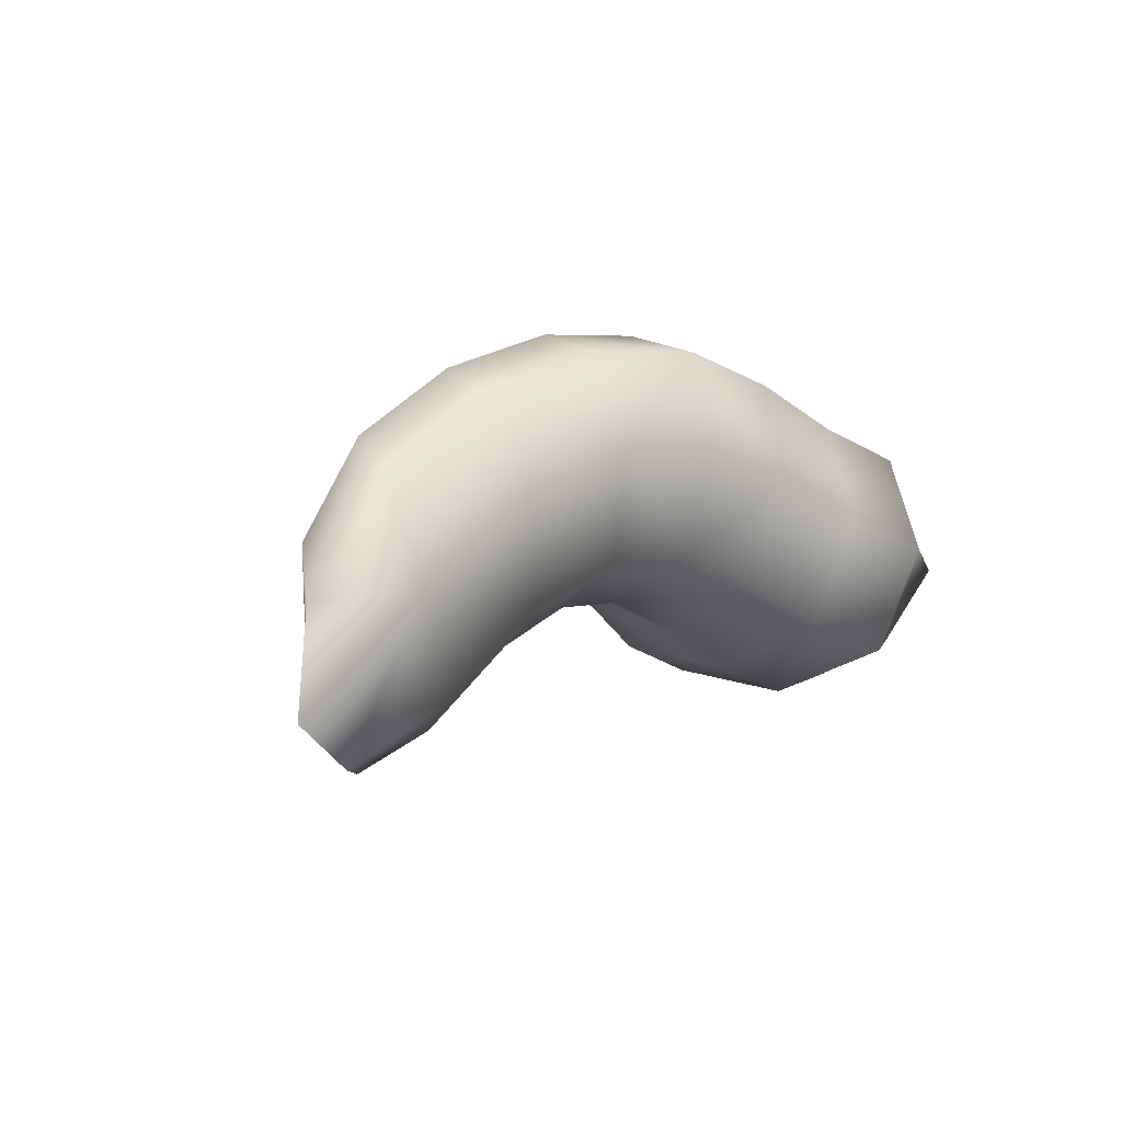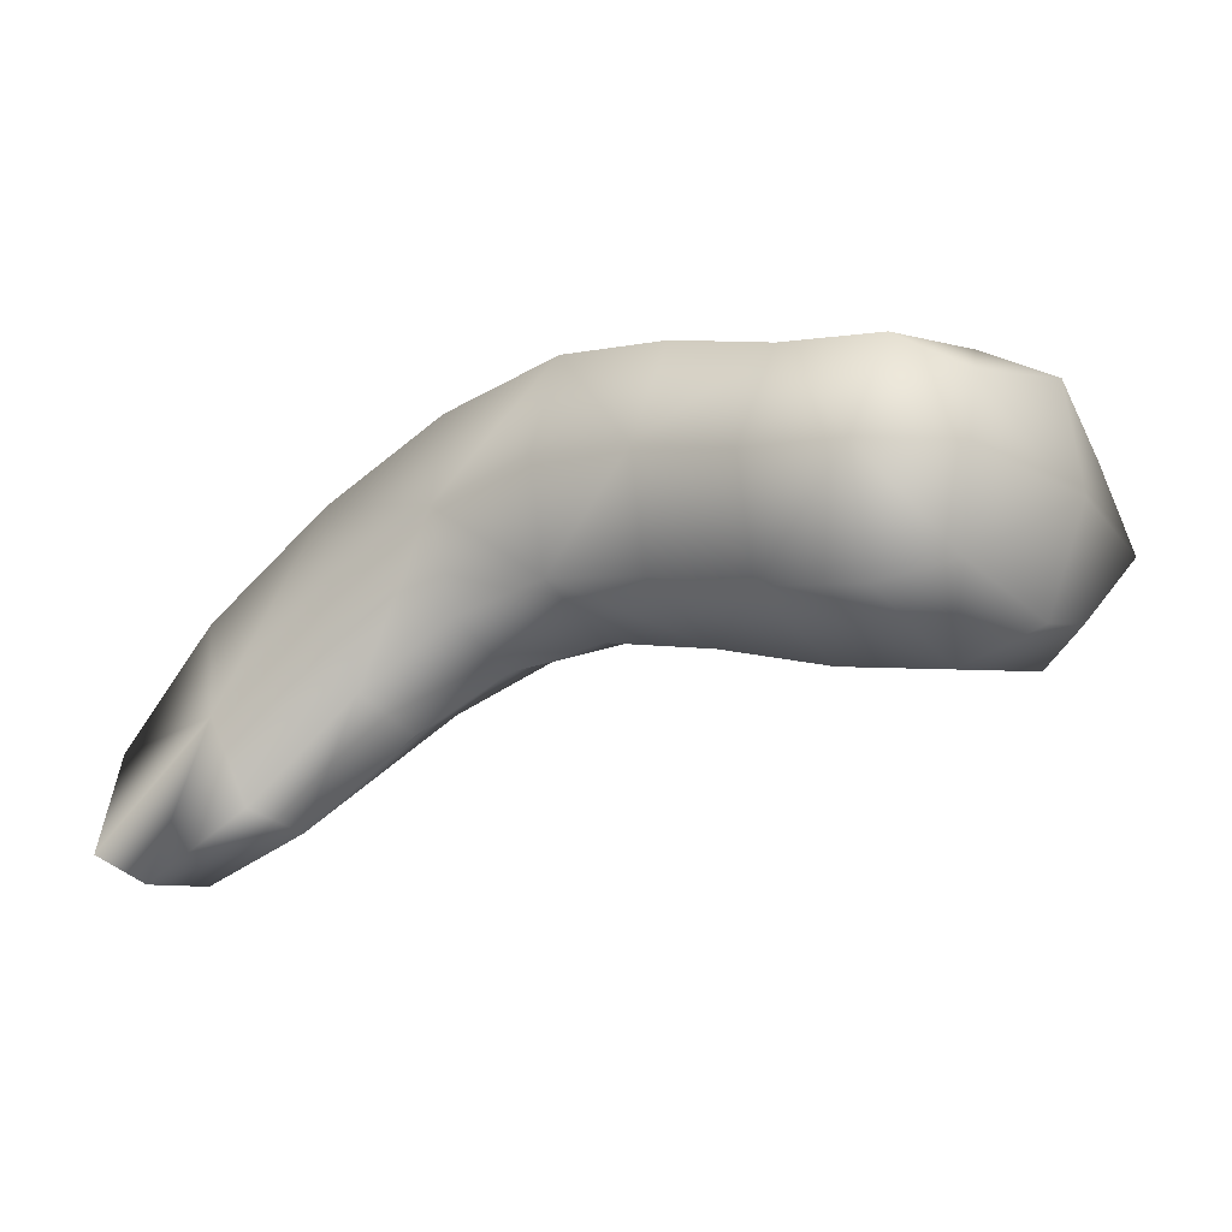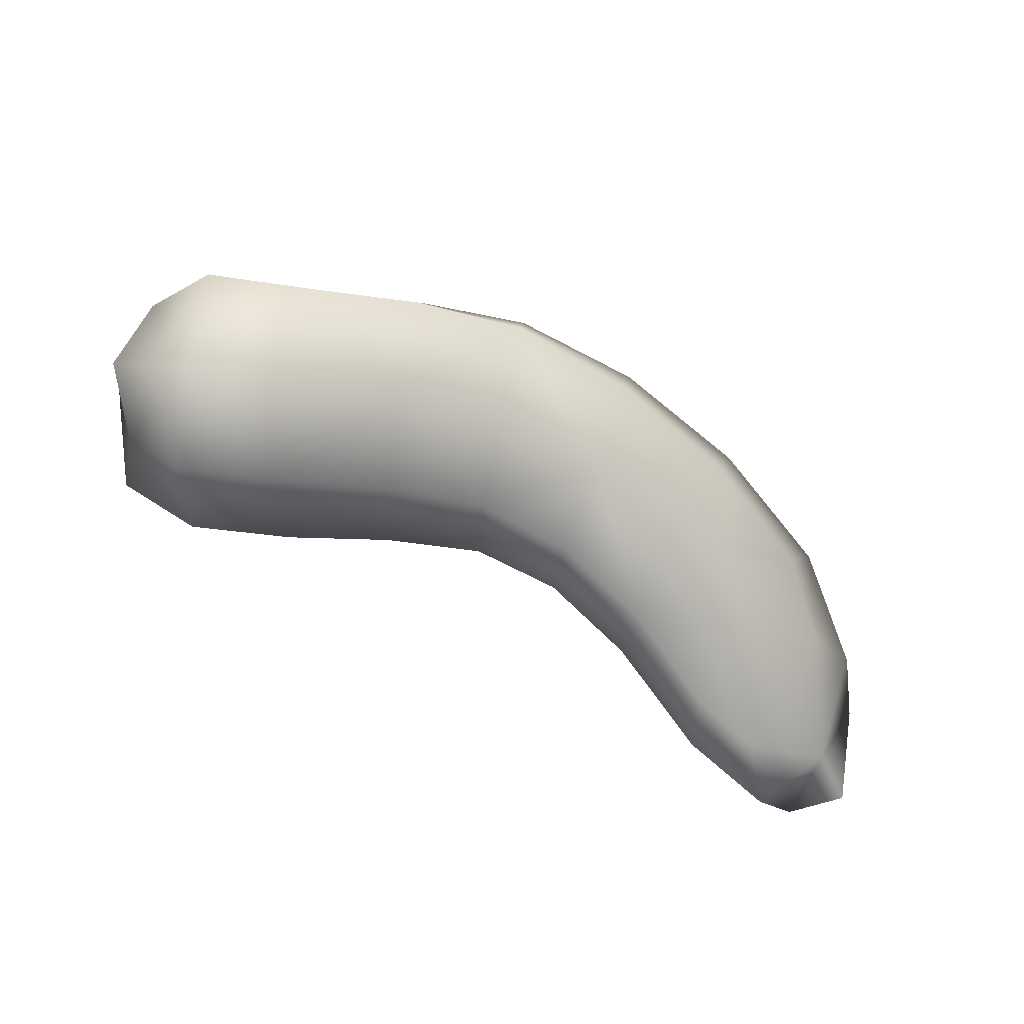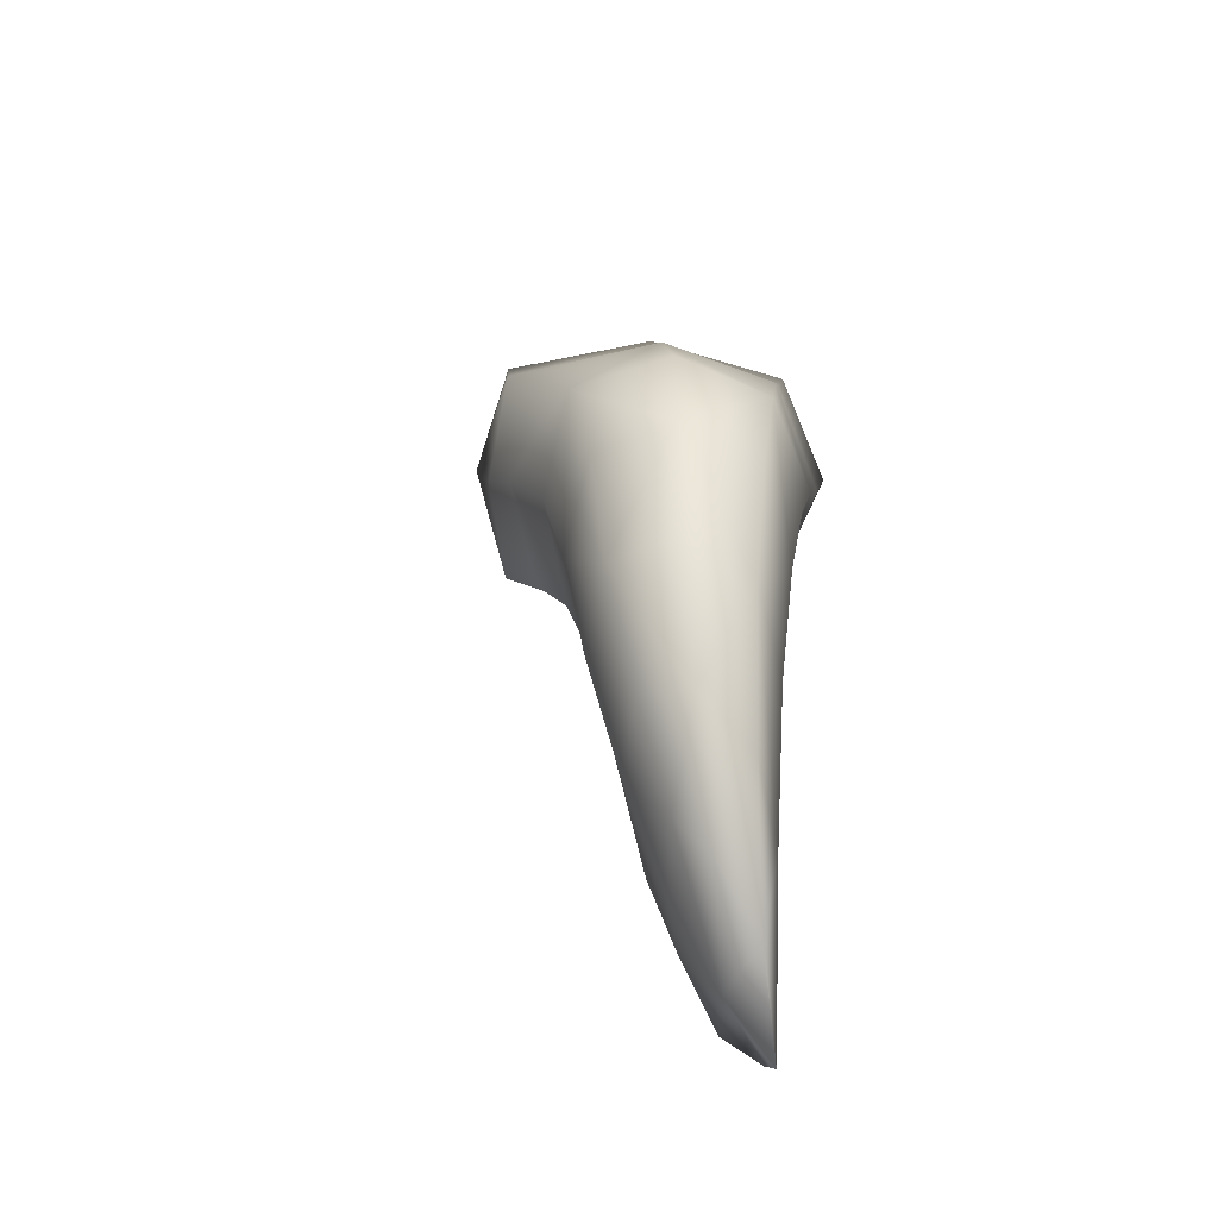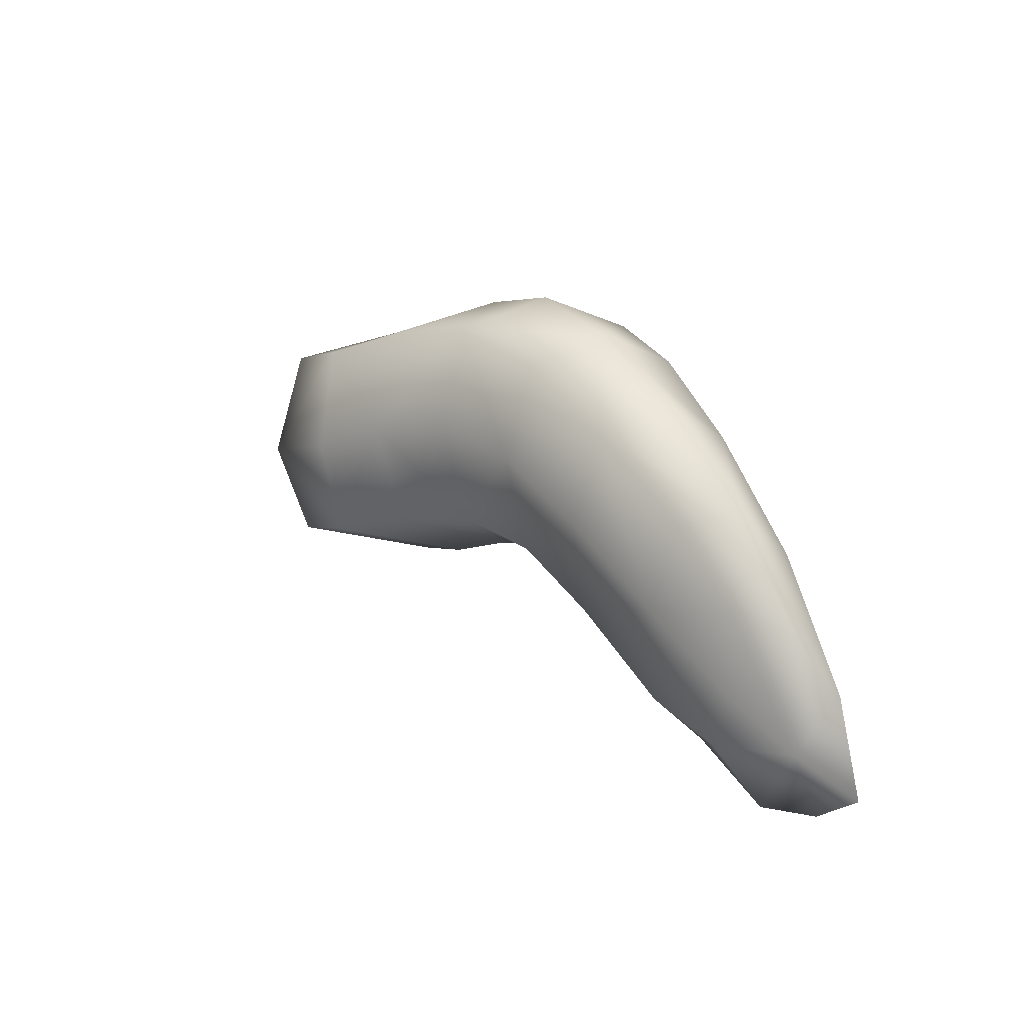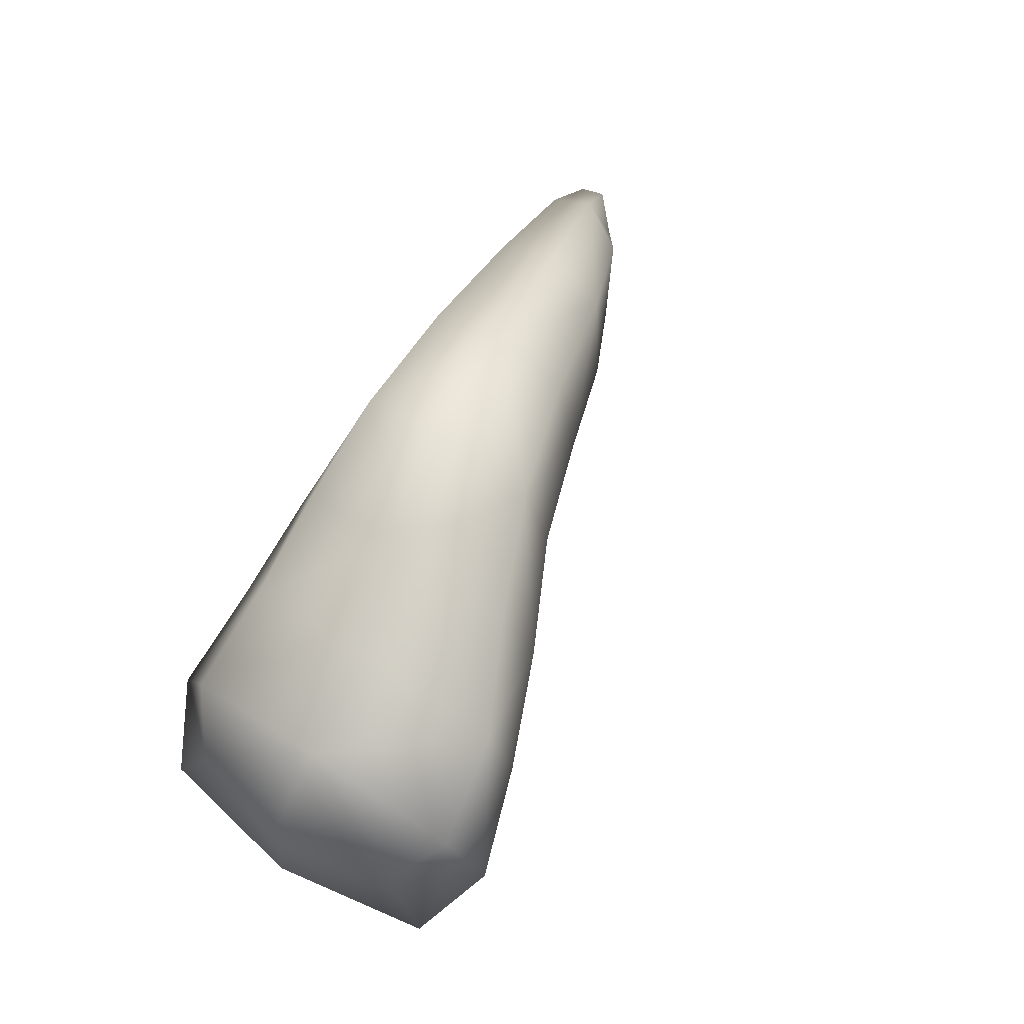
<metadata>
{"format":"obj","ext":"obj","renderer":"f3d","projection":"perspective","resolution":1024,"background":"white","views":[{"elev":-8.5,"azim":-42.5,"up":"+Z"},{"elev":-18.4,"azim":36.8,"up":"+Z"},{"elev":79.3,"azim":-165.0,"up":"+Y"},{"elev":19.5,"azim":-81.2,"up":"+Z"},{"elev":11.3,"azim":-106.3,"up":"+Z"},{"elev":67.8,"azim":123.2,"up":"+Z"}]}
</metadata>
<code>
g _PlaySurface173
v -1711 565 2062
v -1768 524.6 2097
v -1781 476.5 1990
v -1700 526.8 1980
v -1876 520.9 2116
v -1890 476.5 2009
v -1903 520.9 1901
v -1794 524.6 1882
v -1731 565 1902
v -1876 520.9 2116
v -1985 514.6 2146
v -1998 476.5 2039
v -1890 476.5 2009
v -2101 507.7 2162
v -2109 476.5 2056
v -2117 507.7 1949
v -2011 514.6 1931
v -1903 520.9 1901
v -2101 507.7 2162
v -2235 502.6 2136
v -2226 476.5 2034
v -2109 476.5 2056
v -2375 494.9 2073
v -2351 473.2 1974
v -2324 494.9 1878
v -2217 502.6 1932
v -2117 507.7 1949
v -2375 494.9 2073
v -2510 480.1 1977
v -2484 463.2 1875
v -2351 473.2 1974
v -2605 464.6 1858
v -2622 449.9 1757
v -2561 464.6 1723
v -2448 480.1 1784
v -2324 494.9 1878
v -1711 791.9 2056
v -1700 833.5 1973
v -1781 861.1 1983
v -1768 826.1 2097
v -1731 782.5 1902
v -1794 826.1 1882
v -1903 805.1 1901
v -1890 824.8 2002
v -1876 805.1 2116
v -1876 805.1 2116
v -1890 824.8 2002
v -1998 780.8 2039
v -1985 751 2146
v -1903 805.1 1901
v -2011 751 1931
v -2117 701.8 1949
v -2109 726.1 2056
v -2101 701.8 2162
v -2101 701.8 2162
v -2109 726.1 2056
v -2226 685.4 2034
v -2235 659.3 2136
v -2117 701.8 1949
v -2217 659.3 1932
v -2316 625.2 1885
v -2340 646.9 1984
v -2367 625.2 2080
v -2367 625.2 2080
v -2340 646.9 1984
v -2442 598.5 1912
v -2478 581.6 2004
v -2316 625.2 1885
v -2416 581.6 1811
v -2488 545.5 1781
v -2524 546.6 1842
v -2534 545.5 1924
v -1700 526.8 1980
v -1673 677.8 1976
v -1686 675.5 2087
v -1731 565 1902
v -1713 675.5 1872
v -1731 782.5 1902
v -1700 833.5 1973
v -1711 791.9 2056
v -1794 524.6 1882
v -1799 668.7 1846
v -1713 675.5 1872
v -1907 654.1 1865
v -1903 805.1 1901
v -1794 826.1 1882
v -1731 782.5 1902
v -1903 520.9 1901
v -2011 514.6 1931
v -2015 628.7 1895
v -1907 654.1 1865
v -2119 601.3 1914
v -2117 701.8 1949
v -2011 751 1931
v -1903 805.1 1901
v -2117 507.7 1949
v -2217 502.6 1932
v -2214 581 1898
v -2119 601.3 1914
v -2312 560.1 1849
v -2316 625.2 1885
v -2217 659.3 1932
v -2117 701.8 1949
v -2324 494.9 1878
v -2448 480.1 1784
v -2422 530.9 1765
v -2312 560.1 1849
v -2519 505.9 1722
v -2488 545.5 1781
v -2416 581.6 1811
v -2316 625.2 1885
v -2622 449.9 1757
v -2579 497.6 1794
v -2519 505.9 1722
v -2605 464.6 1858
v -2581 505.9 1915
v -2534 545.5 1924
v -2524 546.6 1842
v -2488 545.5 1781
v -2510 480.1 1977
v -2504 530.9 2022
v -2581 505.9 1915
v -2379 560.1 2110
v -2367 625.2 2080
v -2478 581.6 2004
v -2534 545.5 1924
v -2375 494.9 2073
v -2235 502.6 2136
v -2238 581 2170
v -2379 560.1 2110
v -2099 601.3 2197
v -2101 701.8 2162
v -2235 659.3 2136
v -2367 625.2 2080
v -2101 507.7 2162
v -1985 514.6 2146
v -1980 628.7 2182
v -2099 601.3 2197
v -1872 654.1 2152
v -1876 805.1 2116
v -1985 751 2146
v -2101 701.8 2162
v -1876 520.9 2116
v -1768 524.6 2097
v -1764 668.7 2133
v -1872 654.1 2152
v -1686 675.5 2087
v -1711 791.9 2056
v -1768 826.1 2097
v -1876 805.1 2116
f 121 123 124
f 123 121 28
f 120 28 121
f 121 115 120
f 115 121 122
f 121 126 122
f 126 121 125
f 124 125 121
f 113 116 117
f 116 113 115
f 112 115 113
f 113 34 112
f 34 113 114
f 113 119 114
f 119 113 118
f 117 118 113
f 30 29 32
f 29 30 28
f 31 28 30
f 32 33 30
f 34 30 33
f 30 36 31
f 36 30 35
f 34 35 30
f 34 108 106
f 109 106 108
f 106 105 34
f 105 106 104
f 107 104 106
f 106 111 107
f 111 106 110
f 109 110 106
f 7 8 3
f 9 3 8
f 3 9 4
f 3 6 7
f 3 4 1
f 3 5 6
f 5 3 2
f 1 2 3
f 82 84 85
f 84 82 7
f 81 7 82
f 82 76 81
f 76 82 83
f 82 87 83
f 87 82 86
f 85 86 82
f 74 73 76
f 73 74 1
f 75 1 74
f 76 77 74
f 78 74 77
f 74 80 75
f 80 74 79
f 78 79 74
f 1 147 145
f 148 145 147
f 145 150 146
f 150 145 149
f 148 149 145
f 145 144 1
f 144 145 143
f 146 143 145
f 12 11 14
f 11 12 10
f 13 10 12
f 14 15 12
f 16 12 15
f 12 18 13
f 18 12 17
f 16 17 12
f 137 10 139
f 10 137 136
f 135 136 137
f 137 139 140
f 137 138 135
f 140 141 137
f 142 137 141
f 137 142 138
f 16 92 90
f 93 90 92
f 90 89 16
f 89 90 88
f 91 88 90
f 90 95 91
f 95 90 94
f 93 94 90
f 21 20 23
f 20 21 19
f 22 19 21
f 23 24 21
f 25 21 24
f 21 27 22
f 27 21 26
f 25 26 21
f 129 128 19
f 134 130 129
f 127 129 130
f 129 127 128
f 129 133 134
f 129 132 133
f 132 129 131
f 19 131 129
f 98 25 100
f 25 98 97
f 96 97 98
f 103 99 98
f 96 98 99
f 98 102 103
f 102 98 101
f 100 101 98
f 39 38 41
f 38 39 37
f 40 37 39
f 41 42 39
f 43 39 42
f 39 45 40
f 45 39 44
f 43 44 39
f 48 47 50
f 47 48 46
f 49 46 48
f 50 51 48
f 52 48 51
f 48 54 49
f 54 48 53
f 52 53 48
f 57 56 59
f 56 57 55
f 58 55 57
f 59 60 57
f 61 57 60
f 57 63 58
f 63 57 62
f 61 62 57
f 66 65 68
f 65 66 64
f 67 64 66
f 68 69 66
f 70 66 69
f 66 72 67
f 72 66 71
f 70 71 66

</code>
